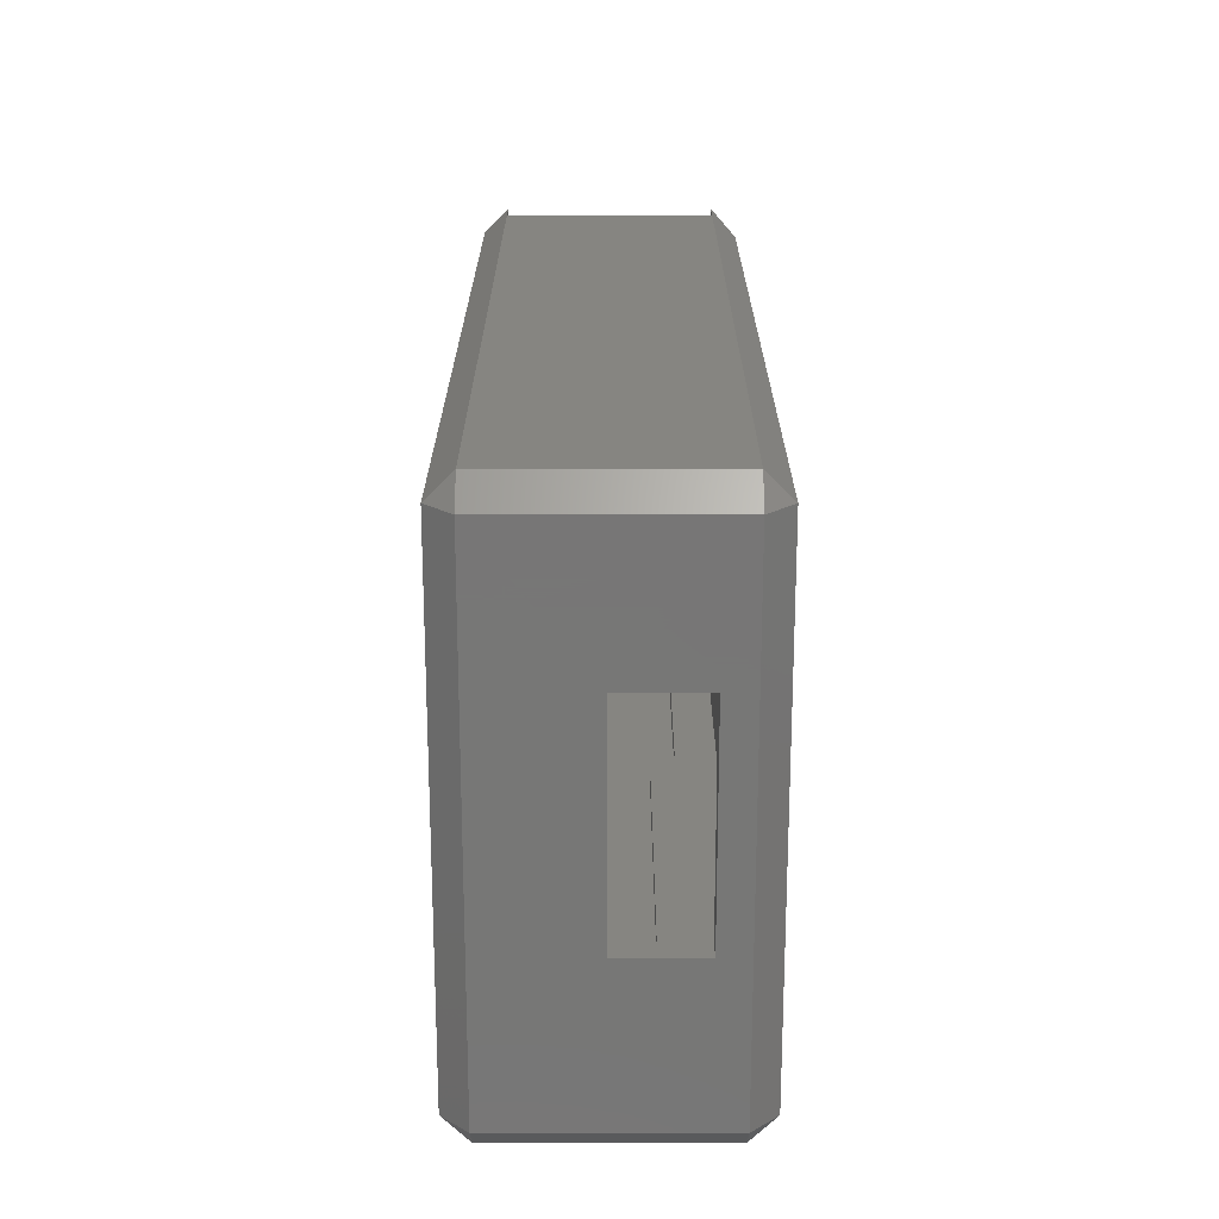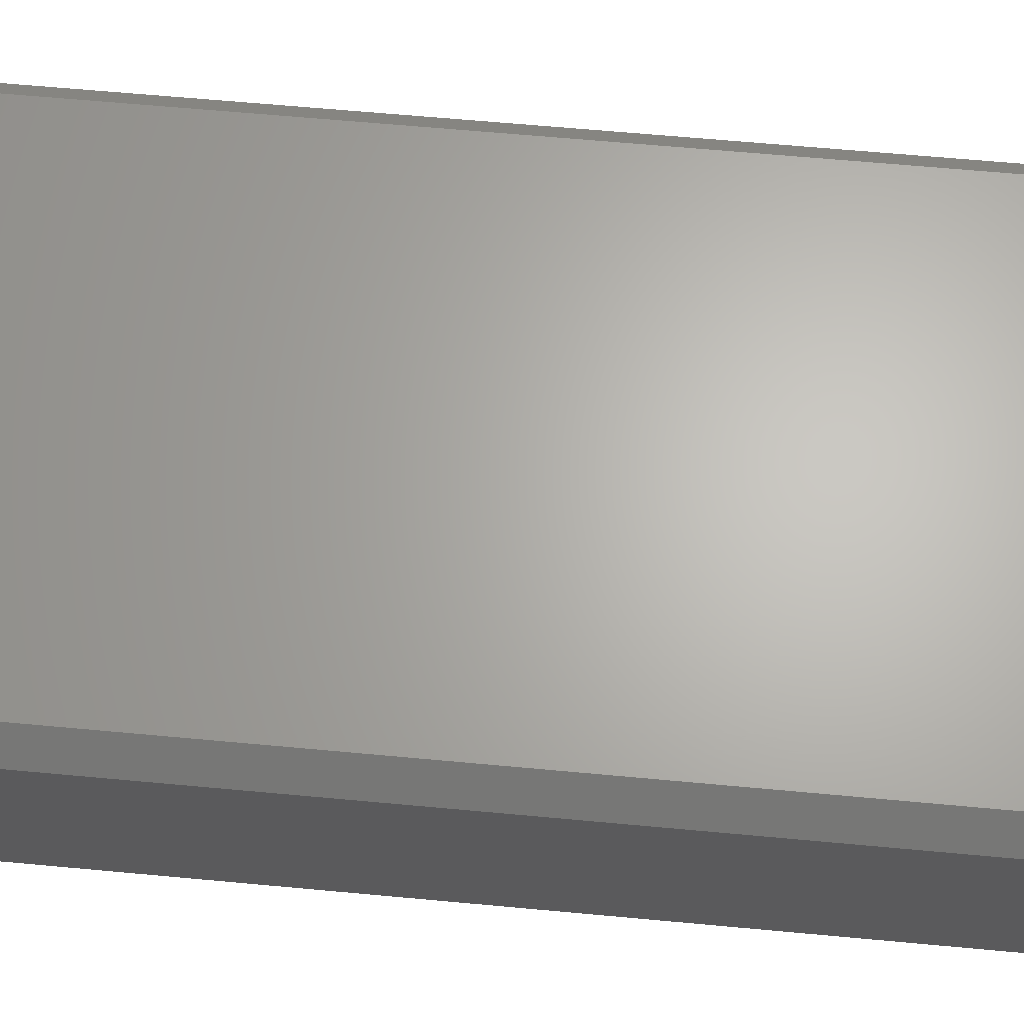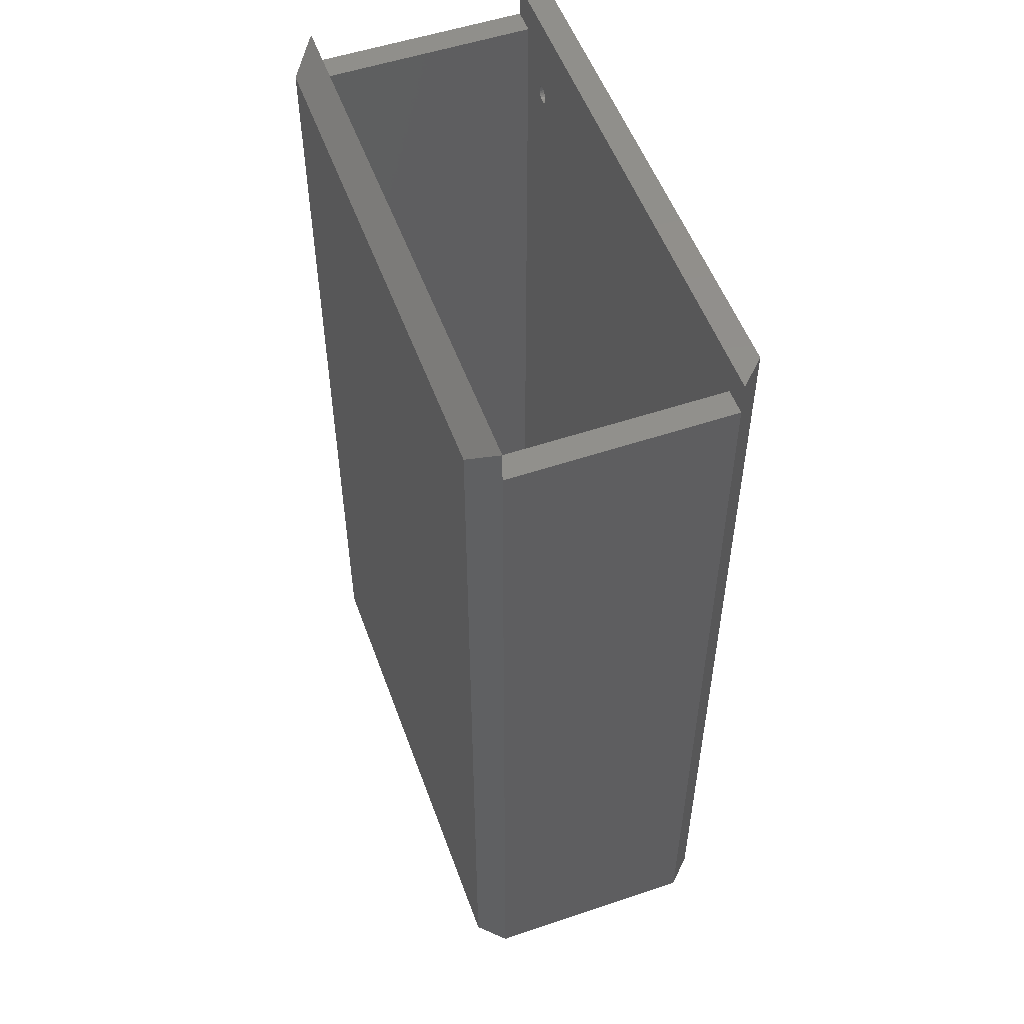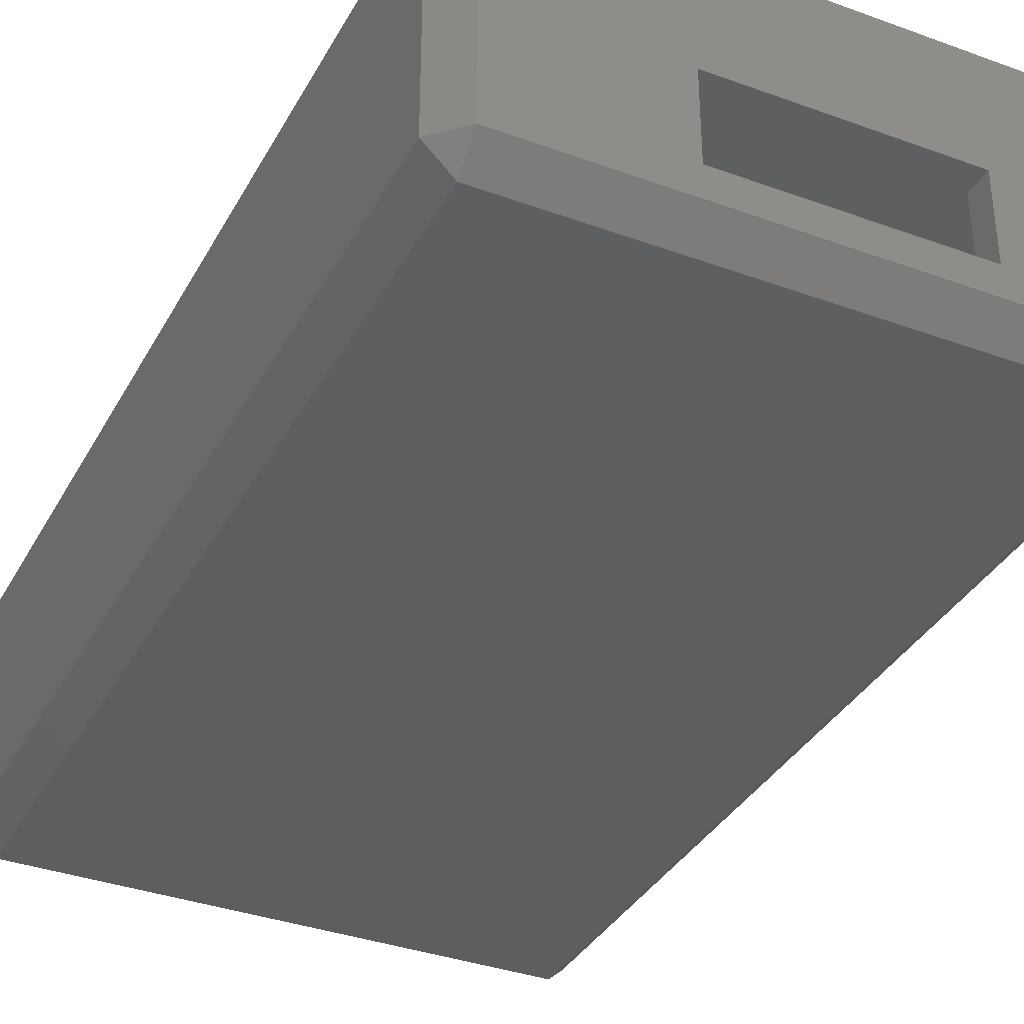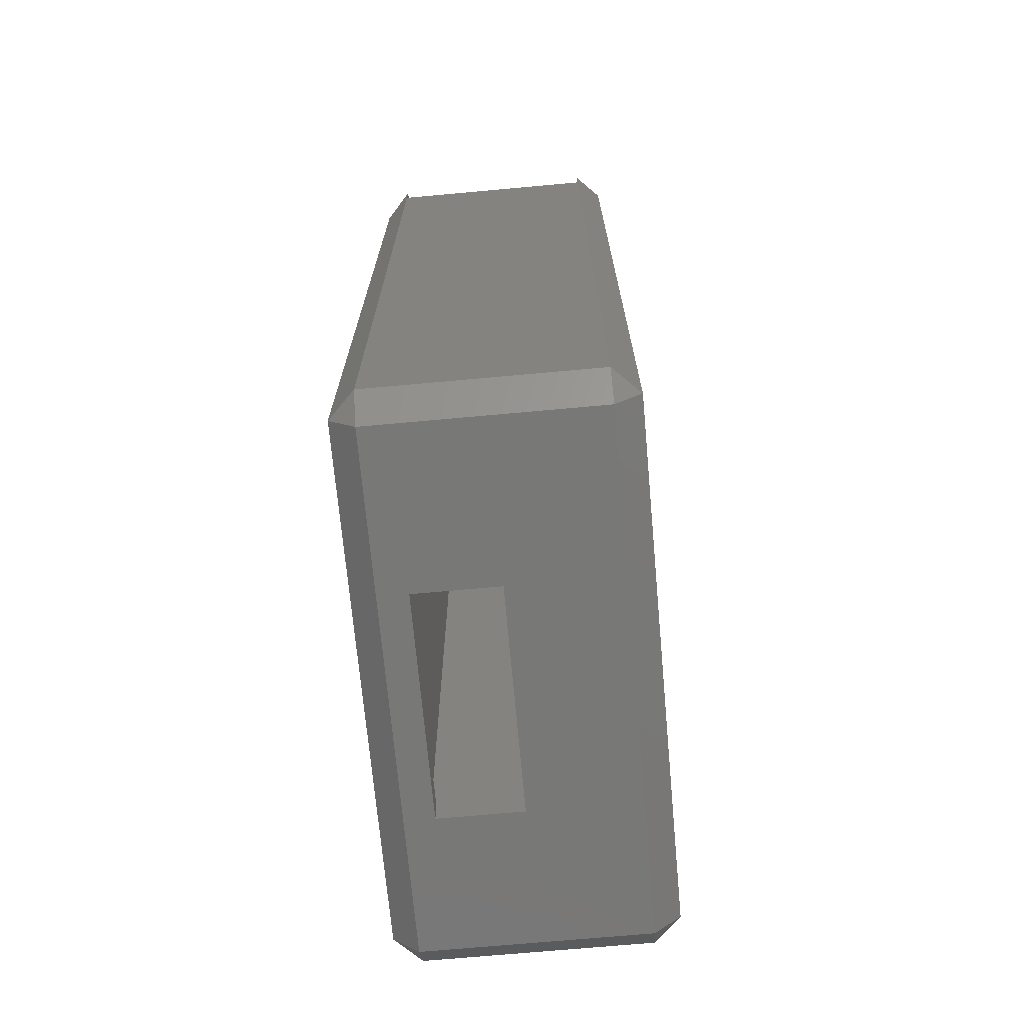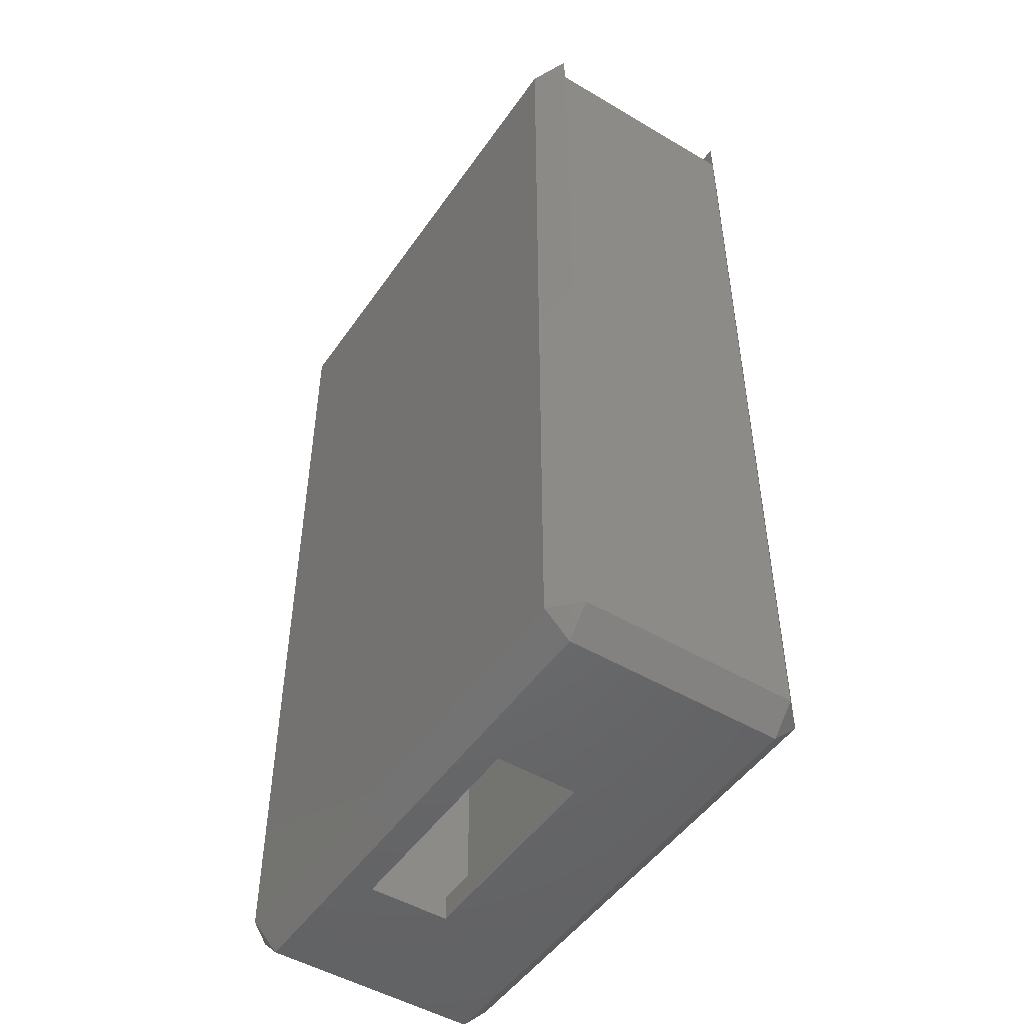
<metadata>
{"format":"stl","ext":"stl","renderer":"f3d","projection":"perspective","resolution":1024,"background":"white","views":[{"elev":-69.2,"azim":-90.0,"up":"+Z"},{"elev":65.2,"azim":-84.7,"up":"+Y"},{"elev":53.3,"azim":70.2,"up":"+Z"},{"elev":-35.9,"azim":154.4,"up":"+Y"},{"elev":-70.8,"azim":95.2,"up":"+Z"},{"elev":-49.2,"azim":56.7,"up":"+Z"}]}
</metadata>
<code>
# stl→obj: 176 verts, 356 faces
v 117.6 101.6 36.5
v 118.6 101.6 36.5
v 117.6 101.9 36.47
v 118.6 101.9 36.47
v 117.6 102.1 36.37
v 118.6 102.1 36.37
v 117.6 102.3 36.21
v 118.6 102.3 36.21
v 117.6 102.5 36
v 118.6 102.5 36
v 117.6 102.6 35.76
v 118.6 102.6 35.76
v 117.6 102.6 35.5
v 118.6 102.6 35.5
v 118.6 102.6 3.5
v 118.6 101.3 36.5
v 118.6 101.3 36.51
v 118.6 101.2 36.53
v 118.6 101.2 36.57
v 118.6 101.1 36.62
v 118.6 98.6 1.5
v 118.6 101.1 36.69
v 118.6 101.1 36.75
v 118.6 101.1 46.5
v 118.6 99.6 46.5
v 118.6 99.34 46.53
v 118.6 99.1 46.63
v 118.6 98.89 46.79
v 118.6 98.73 47
v 118.6 98.63 47.24
v 118.6 98.6 47.5
v 118.6 104.6 1.5
v 118.6 104.2 1.538
v 118.6 103.8 1.652
v 118.6 103.5 1.837
v 118.6 103.2 2.086
v 118.6 102.9 2.389
v 118.6 102.8 2.735
v 118.6 102.6 3.11
v 117.6 101.3 36.5
v 117.6 101.3 36.51
v 117.6 101.2 36.53
v 117.6 101.2 36.57
v 117.6 101.1 36.62
v 117.6 101.1 36.69
v 117.6 101.1 36.75
v 117.6 101.1 46.5
v 117.6 99.6 46.5
v 117.6 102.6 3.5
v 117.6 102.6 3.11
v 117.6 98.6 1.5
v 117.6 102.8 2.735
v 117.6 102.9 2.389
v 117.6 103.2 2.086
v 117.6 103.5 1.837
v 117.6 103.8 1.652
v 117.6 104.2 1.538
v 117.6 104.6 1.5
v 117.6 98.6 47.5
v 117.6 98.63 47.24
v 117.6 98.73 47
v 117.6 98.89 46.79
v 117.6 99.1 46.63
v 117.6 99.34 46.53
v 90.1 98.6 1.5
v 90.1 98.6 54.4
v 119.9 98.6 54.4
v 121.4 98.6 56.4
v 121.4 98.6 54.4
v 88.6 98.6 54.4
v 88.6 98.6 56.4
v 119.9 98.6 1.5
v 92.12 112.7 51.27
v 91.92 112.9 51.22
v 92.1 112.7 51.4
v 91.9 112.9 51.4
v 92.12 112.7 51.53
v 91.92 112.9 51.58
v 92.17 112.7 51.65
v 91.99 112.9 51.75
v 92.25 112.7 51.75
v 92.11 112.9 51.9
v 92.35 112.7 51.83
v 92.25 112.9 52.01
v 92.47 112.7 51.88
v 92.42 112.9 52.08
v 92.6 112.7 51.9
v 92.6 112.9 52.1
v 92.73 112.7 51.88
v 92.78 112.9 52.08
v 92.85 112.7 51.83
v 92.95 112.9 52.01
v 92.95 112.7 51.75
v 93.09 112.9 51.9
v 93.03 112.7 51.65
v 93.21 112.9 51.75
v 93.08 112.7 51.53
v 93.28 112.9 51.58
v 93.1 112.7 51.4
v 93.3 112.9 51.4
v 93.08 112.7 51.27
v 93.28 112.9 51.22
v 93.03 112.7 51.15
v 93.21 112.9 51.05
v 92.95 112.7 51.05
v 93.09 112.9 50.91
v 92.85 112.7 50.97
v 92.95 112.9 50.79
v 92.73 112.7 50.92
v 92.78 112.9 50.72
v 92.6 112.7 50.9
v 92.6 112.9 50.7
v 92.47 112.7 50.92
v 92.42 112.9 50.72
v 92.35 112.7 50.97
v 92.25 112.9 50.79
v 92.25 112.7 51.05
v 92.11 112.9 50.91
v 92.17 112.7 51.15
v 91.99 112.9 51.05
v 92.12 111.4 51.27
v 92.1 111.4 51.4
v 92.12 111.4 51.53
v 92.17 111.4 51.65
v 92.25 111.4 51.75
v 92.35 111.4 51.83
v 92.47 111.4 51.88
v 92.6 111.4 51.9
v 92.73 111.4 51.88
v 92.85 111.4 51.83
v 92.95 111.4 51.75
v 93.03 111.4 51.65
v 93.08 111.4 51.53
v 93.1 111.4 51.4
v 93.08 111.4 51.27
v 93.03 111.4 51.15
v 92.95 111.4 51.05
v 92.85 111.4 50.97
v 92.73 111.4 50.92
v 92.6 111.4 50.9
v 92.47 111.4 50.92
v 92.35 111.4 50.97
v 92.25 111.4 51.05
v 92.17 111.4 51.15
v 119.9 112.9 1.5
v 119.9 112.9 56.4
v 90.1 112.9 1.5
v 90.1 112.9 56.4
v 119.9 111.4 0
v 121.4 111.4 1.5
v 121.4 111.4 56.4
v 121.4 111.4 54.4
v 119.9 97.1 1.5
v 119.9 98.6 0
v 121.4 98.6 1.5
v 90.1 111.4 0
v 88.6 111.4 1.5
v 88.6 111.4 56.4
v 88.6 111.4 54.4
v 90.1 97.1 1.5
v 88.6 98.6 1.5
v 90.1 98.6 0
v 90.1 97.1 54.9
v 119.9 97.1 54.9
v 98.05 100.3 0
v 98.05 105.1 0
v 110.8 105.1 0
v 110.8 100.3 0
v 90.1 111.4 54.4
v 119.9 111.4 54.4
v 90.1 111.4 1.5
v 119.9 111.4 1.5
v 98.05 100.3 1.5
v 98.05 105.1 1.5
v 110.8 105.1 1.5
v 110.8 100.3 1.5
f 1 2 3
f 3 2 4
f 3 4 5
f 5 4 6
f 5 6 7
f 7 6 8
f 7 8 9
f 9 8 10
f 9 10 11
f 11 10 12
f 11 12 13
f 13 12 14
f 12 10 14
f 14 10 8
f 14 8 6
f 14 6 15
f 15 6 4
f 15 4 2
f 2 16 15
f 15 16 17
f 15 17 18
f 18 19 15
f 15 19 20
f 15 20 21
f 21 20 22
f 21 22 23
f 24 25 23
f 23 25 26
f 23 26 27
f 27 28 23
f 23 28 21
f 28 29 21
f 21 29 30
f 21 30 31
f 32 33 21
f 21 33 34
f 21 34 35
f 35 36 21
f 21 36 37
f 21 37 38
f 38 39 21
f 21 39 15
f 2 1 16
f 16 1 40
f 16 40 17
f 17 40 41
f 17 41 18
f 18 41 42
f 18 42 19
f 19 42 43
f 19 43 20
f 20 43 44
f 20 44 22
f 22 44 45
f 22 45 23
f 23 45 46
f 46 47 23
f 23 47 24
f 24 47 25
f 25 47 48
f 40 1 49
f 49 1 3
f 49 3 5
f 49 5 13
f 13 5 7
f 13 7 9
f 9 11 13
f 50 51 49
f 49 51 44
f 49 44 43
f 50 52 51
f 51 52 53
f 51 53 54
f 54 55 51
f 51 55 56
f 51 56 57
f 57 58 51
f 59 60 51
f 51 60 61
f 51 61 62
f 51 62 46
f 46 62 63
f 46 63 64
f 64 48 46
f 46 48 47
f 46 45 51
f 51 45 44
f 43 42 49
f 49 42 41
f 49 41 40
f 58 57 32
f 32 57 33
f 33 57 56
f 33 56 34
f 34 56 55
f 34 55 35
f 35 55 54
f 35 54 36
f 36 54 53
f 36 53 37
f 37 53 52
f 37 52 38
f 38 52 50
f 38 50 39
f 39 50 49
f 39 49 15
f 14 15 13
f 13 15 49
f 59 31 60
f 60 31 30
f 60 30 61
f 61 30 29
f 61 29 62
f 62 29 28
f 62 28 63
f 63 28 27
f 63 27 64
f 64 27 26
f 64 26 48
f 48 26 25
f 51 65 59
f 59 65 66
f 59 66 67
f 67 66 68
f 67 68 69
f 70 71 66
f 66 71 68
f 59 67 31
f 31 67 72
f 31 72 21
f 73 74 75
f 75 74 76
f 75 76 77
f 77 76 78
f 77 78 79
f 79 78 80
f 79 80 81
f 81 80 82
f 81 82 83
f 83 82 84
f 83 84 85
f 85 84 86
f 85 86 87
f 87 86 88
f 87 88 89
f 89 88 90
f 89 90 91
f 91 90 92
f 91 92 93
f 93 92 94
f 93 94 95
f 95 94 96
f 95 96 97
f 97 96 98
f 97 98 99
f 99 98 100
f 99 100 101
f 101 100 102
f 101 102 103
f 103 102 104
f 103 104 105
f 105 104 106
f 105 106 107
f 107 106 108
f 107 108 109
f 109 108 110
f 109 110 111
f 111 110 112
f 111 112 113
f 113 112 114
f 113 114 115
f 115 114 116
f 115 116 117
f 117 116 118
f 117 118 119
f 119 118 120
f 119 120 73
f 73 120 74
f 121 73 122
f 122 73 75
f 122 75 123
f 123 75 77
f 123 77 124
f 124 77 79
f 124 79 125
f 125 79 81
f 125 81 126
f 126 81 83
f 126 83 127
f 127 83 85
f 127 85 128
f 128 85 87
f 128 87 129
f 129 87 89
f 129 89 130
f 130 89 91
f 130 91 131
f 131 91 93
f 131 93 132
f 132 93 95
f 132 95 133
f 133 95 97
f 133 97 134
f 134 97 99
f 134 99 135
f 135 99 101
f 135 101 136
f 136 101 103
f 136 103 137
f 137 103 105
f 137 105 138
f 138 105 107
f 138 107 139
f 139 107 109
f 139 109 140
f 140 109 111
f 140 111 141
f 141 111 113
f 141 113 142
f 142 113 115
f 142 115 143
f 143 115 117
f 143 117 144
f 144 117 119
f 144 119 121
f 121 119 73
f 145 104 146
f 146 104 102
f 146 102 100
f 145 147 104
f 104 147 106
f 106 147 108
f 108 147 110
f 110 147 112
f 112 147 114
f 114 147 116
f 116 147 118
f 118 147 120
f 120 147 74
f 74 147 148
f 74 148 76
f 76 148 78
f 78 148 80
f 80 148 82
f 82 148 84
f 84 148 86
f 86 148 88
f 88 148 90
f 90 148 92
f 92 148 94
f 94 148 146
f 94 146 96
f 96 146 98
f 98 146 100
f 149 145 150
f 151 152 146
f 146 152 145
f 145 152 150
f 153 154 155
f 155 154 150
f 150 154 149
f 156 157 147
f 158 148 159
f 159 148 147
f 159 147 157
f 147 145 156
f 156 145 149
f 160 161 162
f 162 161 156
f 156 161 157
f 153 160 154
f 154 160 162
f 71 70 163
f 163 70 160
f 160 70 161
f 68 71 164
f 164 71 163
f 68 164 69
f 69 164 153
f 69 153 155
f 159 157 70
f 70 157 161
f 165 162 166
f 166 162 156
f 166 156 167
f 167 156 149
f 167 149 154
f 165 168 162
f 162 168 154
f 154 168 167
f 153 164 160
f 160 164 163
f 169 159 66
f 66 159 70
f 67 69 170
f 170 69 152
f 169 66 171
f 171 66 65
f 67 170 72
f 72 170 172
f 146 148 151
f 151 148 158
f 165 166 173
f 173 166 174
f 166 167 174
f 174 167 175
f 167 168 175
f 175 168 176
f 168 165 176
f 176 165 173
f 121 122 169
f 169 122 123
f 169 123 124
f 124 125 169
f 169 125 126
f 169 126 127
f 127 128 169
f 169 128 129
f 169 129 130
f 169 130 158
f 158 130 131
f 158 131 151
f 151 131 170
f 151 170 152
f 131 132 170
f 170 132 133
f 170 133 134
f 134 135 170
f 170 135 136
f 170 136 172
f 172 136 137
f 172 137 171
f 171 137 138
f 171 138 139
f 139 140 171
f 171 140 141
f 171 141 142
f 142 143 171
f 171 143 144
f 171 144 169
f 169 144 121
f 158 159 169
f 21 72 32
f 32 72 172
f 32 172 58
f 58 172 175
f 58 175 176
f 172 171 175
f 175 171 174
f 174 171 65
f 174 65 173
f 173 65 51
f 173 51 176
f 176 51 58
f 150 152 155
f 155 152 69

</code>
